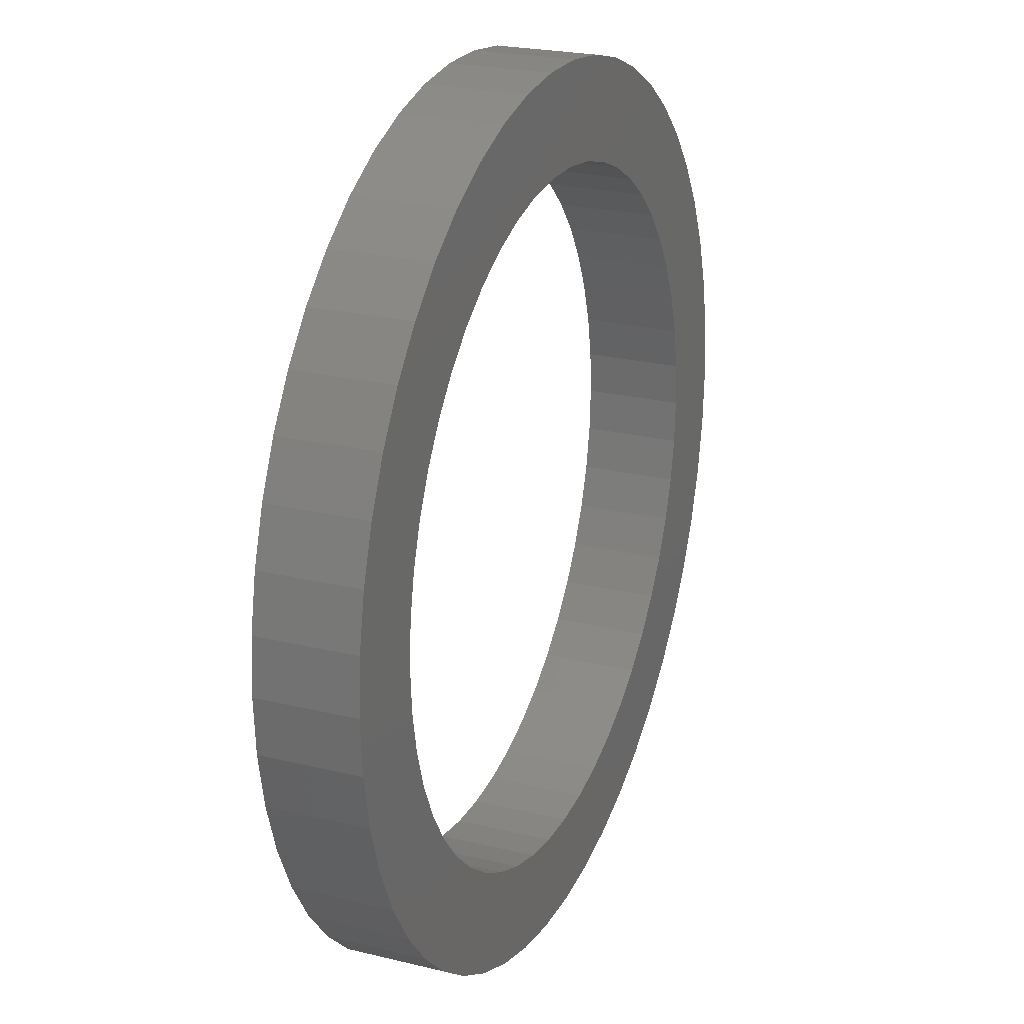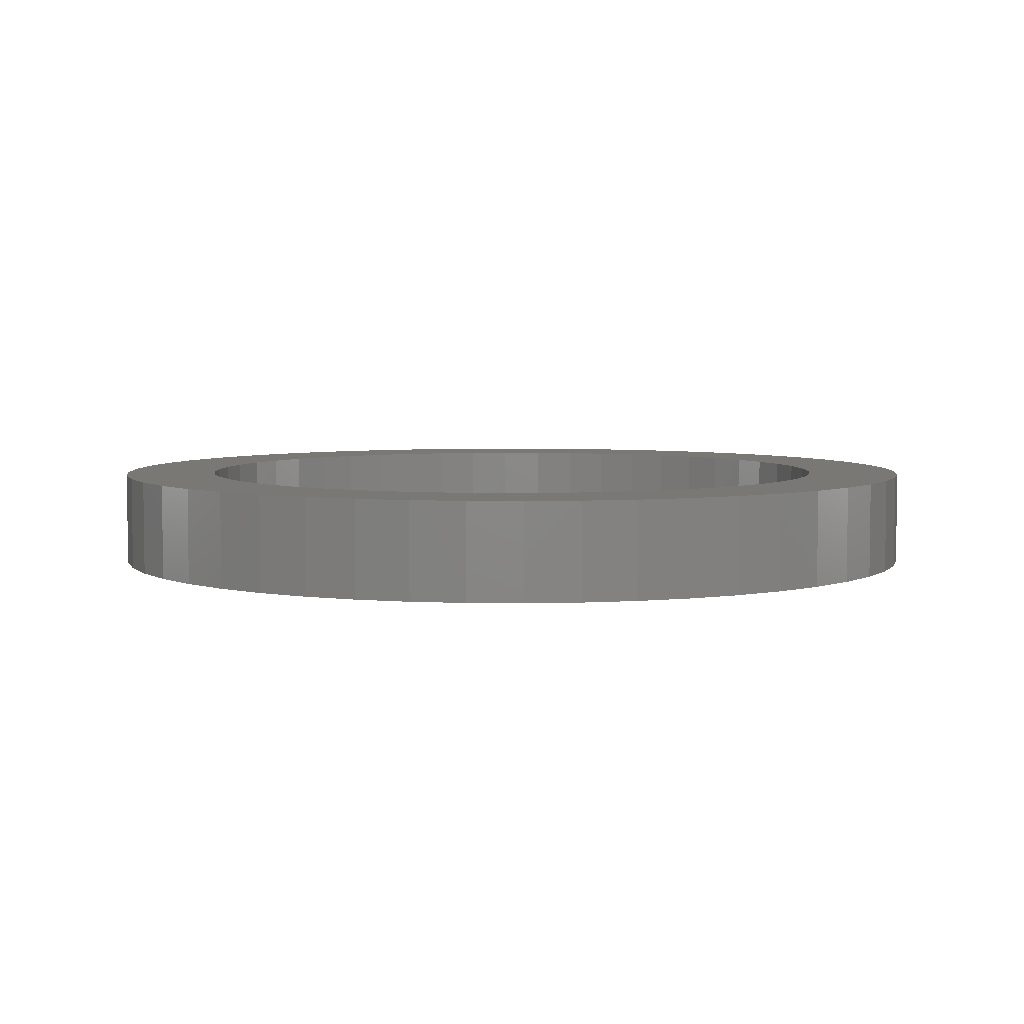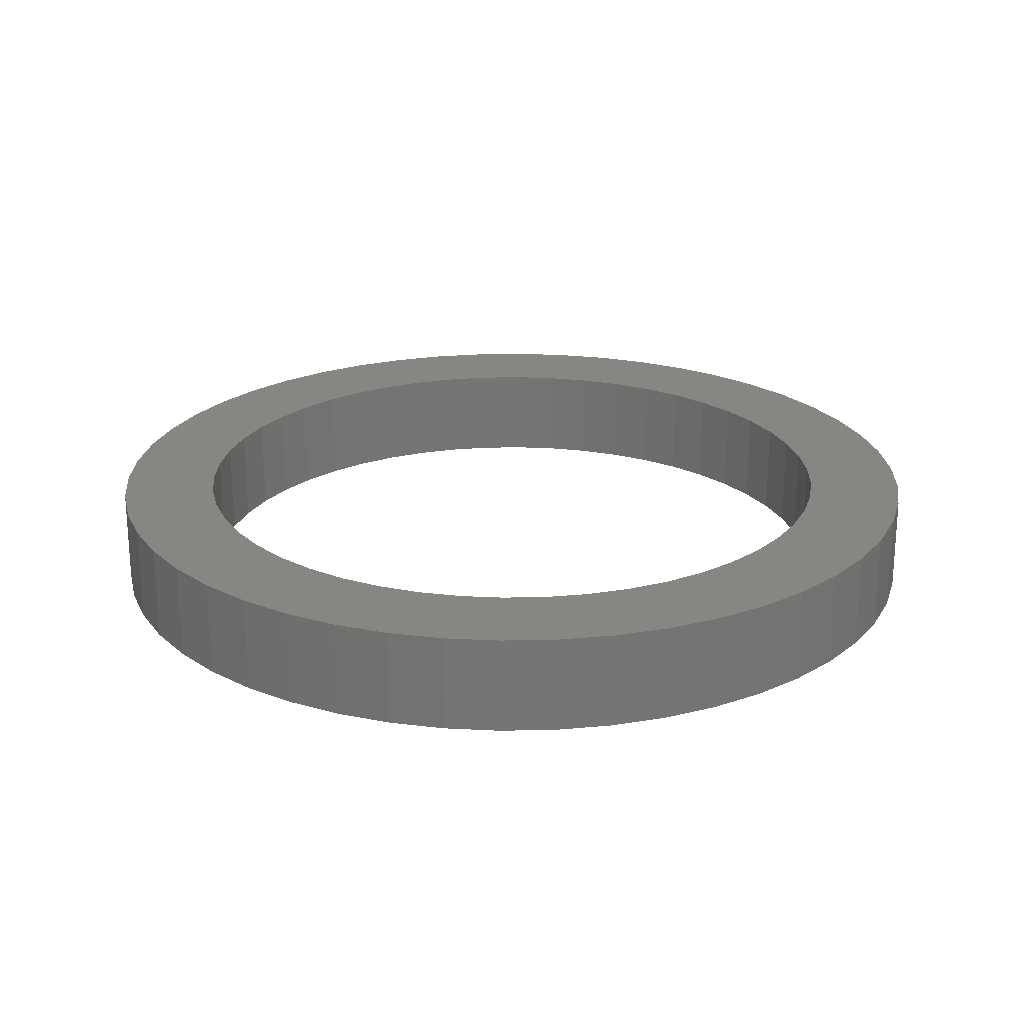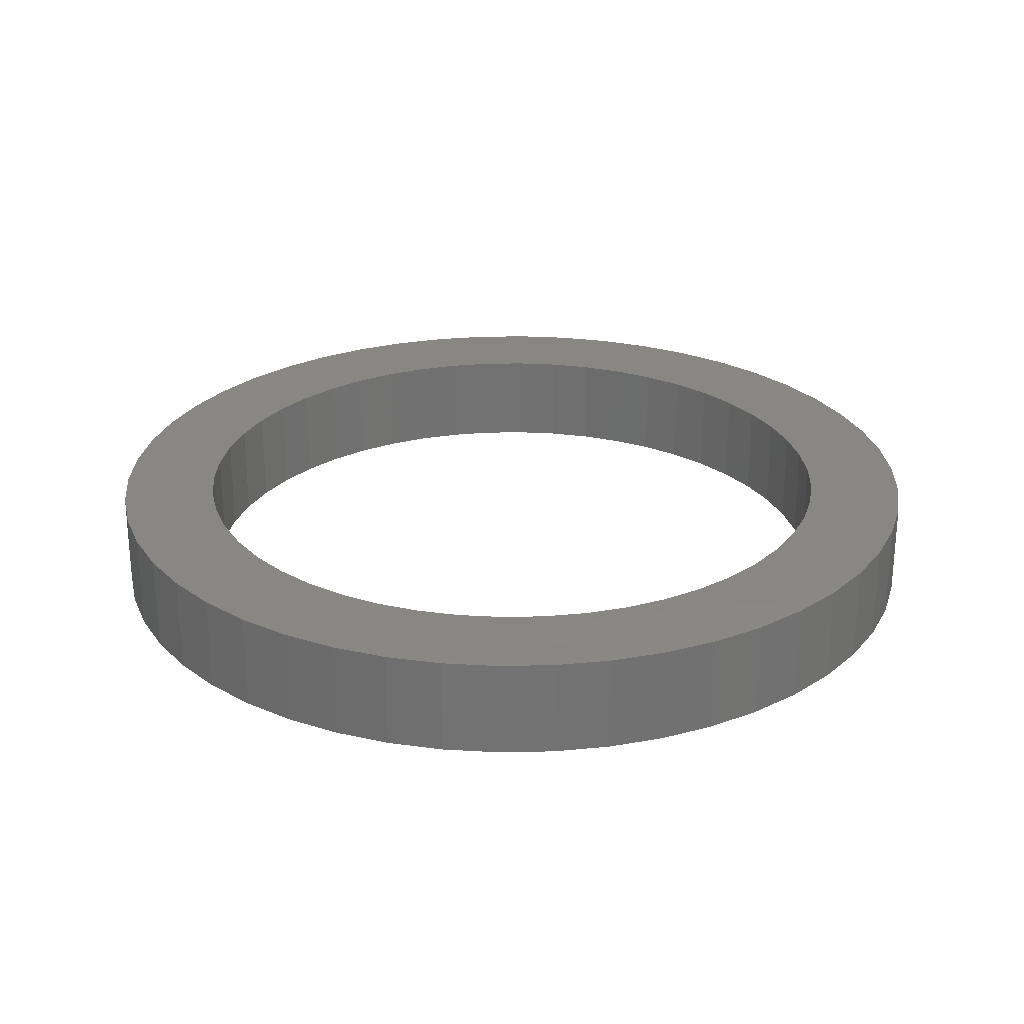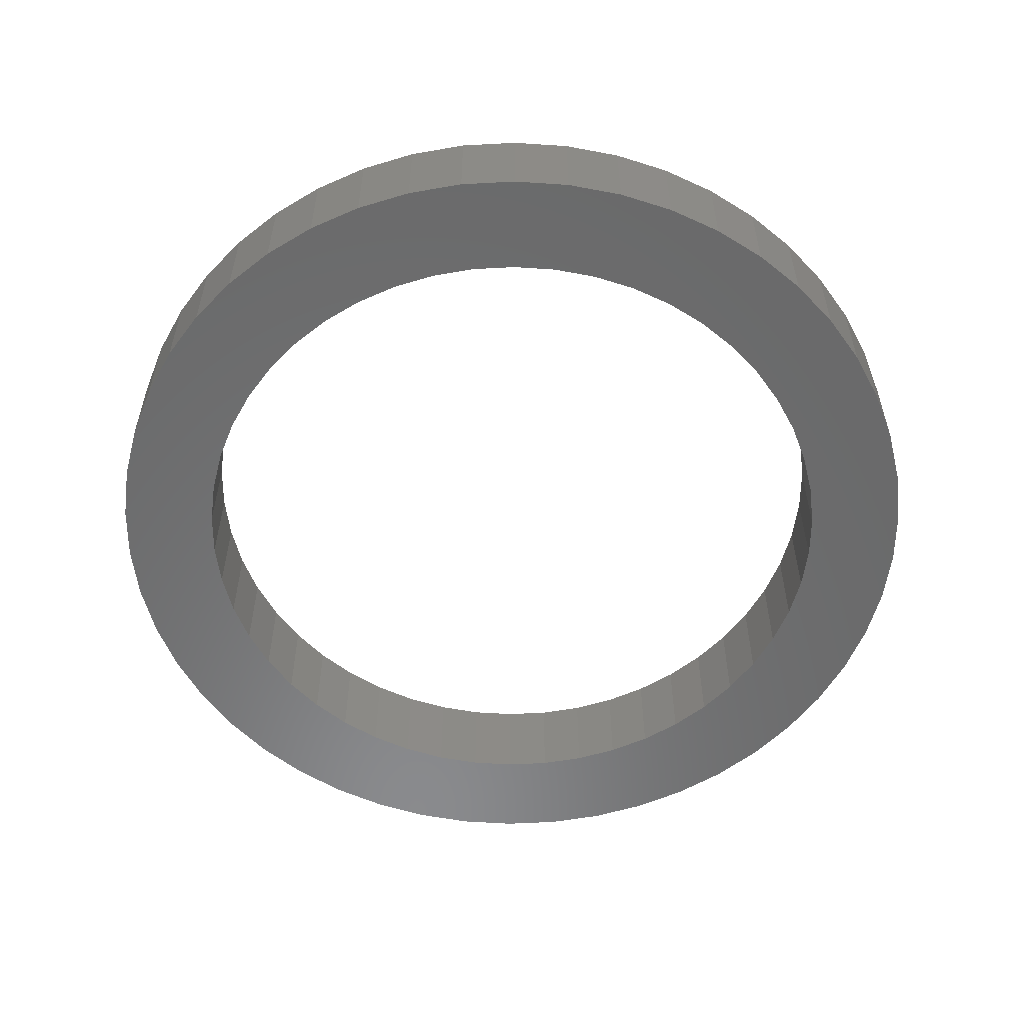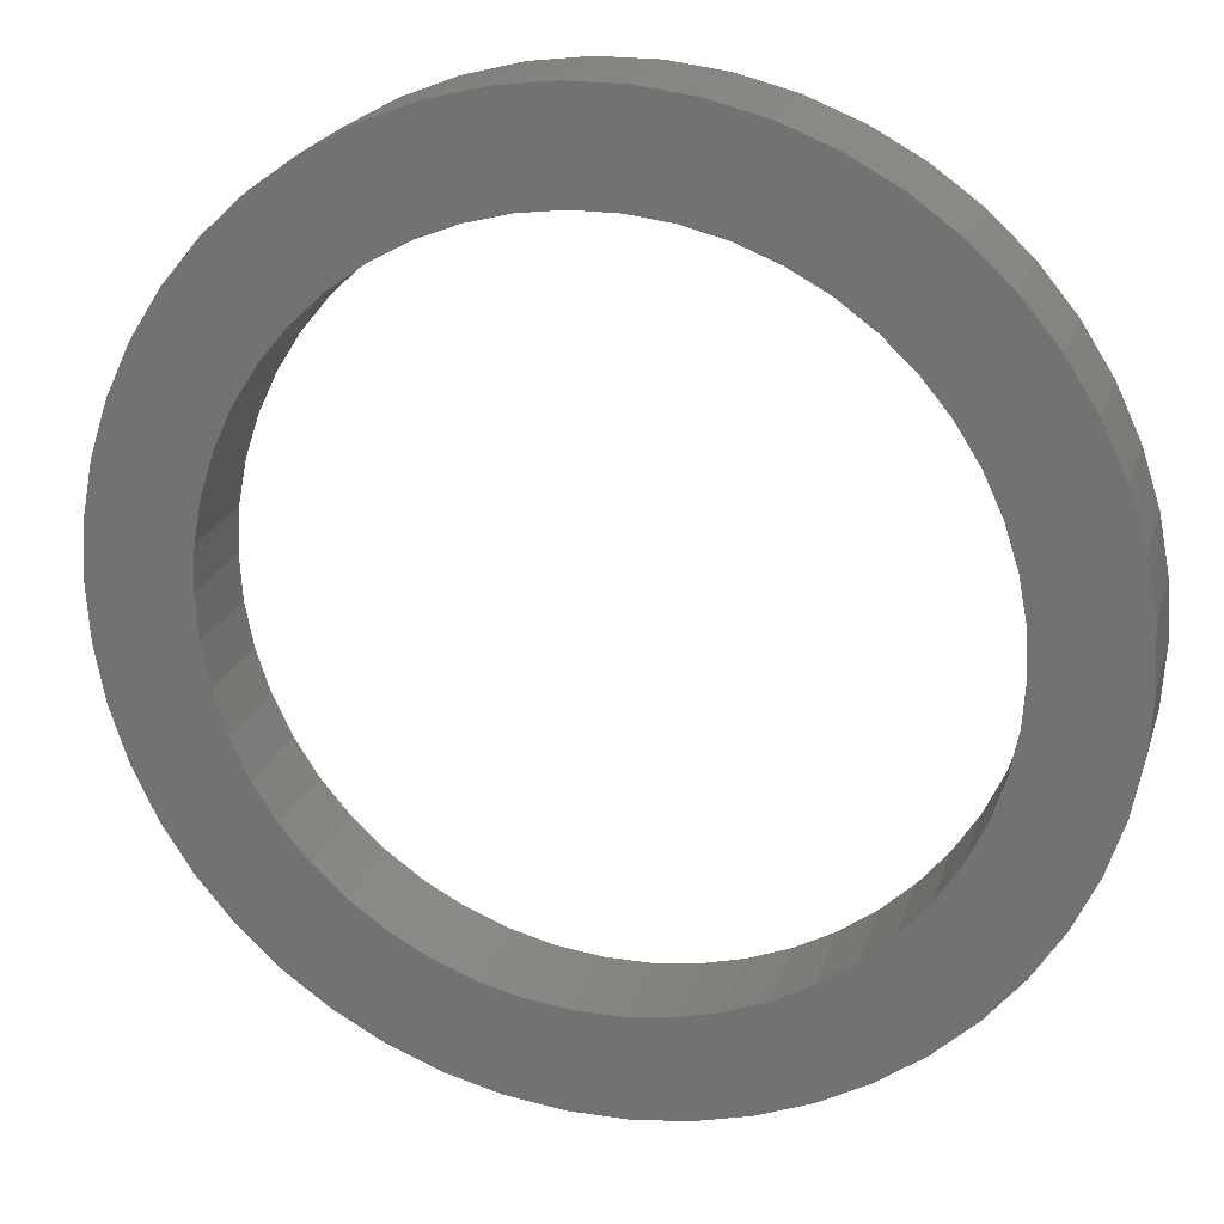
<metadata>
{"format":"stl","ext":"stl","renderer":"f3d","projection":"perspective","resolution":1024,"background":"white","views":[{"elev":23.2,"azim":112.5,"up":"+Y"},{"elev":5.0,"azim":-149.1,"up":"+Z"},{"elev":22.5,"azim":-146.1,"up":"+Z"},{"elev":25.9,"azim":156.6,"up":"+Z"},{"elev":-56.3,"azim":111.2,"up":"+Z"},{"elev":21.5,"azim":-164.8,"up":"+Y"}]}
</metadata>
<code>
# stl→obj: 200 verts, 400 faces
v 39.43 21.68 10
v 36.41 26.45 0
v 36.41 26.45 10
v 39.43 21.68 0
v 19.16 40.72 0
v 13.91 42.8 10
v 19.16 40.72 10
v 13.91 42.8 0
v -13.91 42.8 0
v -19.16 40.72 10
v -13.91 42.8 10
v -19.16 40.72 0
v -41.84 16.57 0
v -39.43 21.68 10
v -39.43 21.68 0
v -41.84 16.57 10
v 43.59 -11.19 10
v 44.65 -5.64 0
v 44.65 -5.64 10
v 43.59 -11.19 0
v 2.826 44.91 0
v -2.826 44.91 10
v 2.826 44.91 10
v -2.826 44.91 0
v 28.68 34.67 0
v 24.11 37.99 10
v 28.68 34.67 10
v 24.11 37.99 0
v -44.65 5.64 0
v -43.59 11.19 10
v -43.59 11.19 0
v -44.65 5.64 10
v -36.41 26.45 0
v -32.8 30.8 10
v -32.8 30.8 0
v -36.41 26.45 10
v -8.432 44.2 0
v -8.432 44.2 10
v -28.68 34.67 0
v -28.68 34.67 10
v 45 0 10
v 44.65 5.64 0
v 44.65 5.64 10
v 45 0 0
v 41.84 -16.57 10
v 41.84 -16.57 0
v 24.11 -37.99 0
v 28.68 -34.67 10
v 24.11 -37.99 10
v 28.68 -34.67 0
v 32.8 30.8 0
v 32.8 30.8 10
v 8.432 44.2 10
v 8.432 44.2 0
v -45 0 0
v -45 0 10
v 35 0 10
v 34.72 4.387 10
v 43.59 11.19 10
v 33.9 8.704 10
v 41.84 16.57 10
v 34.72 -4.387 10
v 32.54 12.88 10
v 30.67 16.86 10
v 33.9 -8.704 10
v 28.32 20.57 10
v 25.51 23.96 10
v 22.31 26.97 10
v 18.75 29.55 10
v 14.9 31.67 10
v 10.82 33.29 10
v 6.558 34.38 10
v 2.198 34.93 10
v -2.198 34.93 10
v -6.558 34.38 10
v -10.82 33.29 10
v -14.9 31.67 10
v -18.75 29.55 10
v -24.11 37.99 10
v -22.31 26.97 10
v -25.51 23.96 10
v -28.32 20.57 10
v -30.67 16.86 10
v -32.54 12.88 10
v -33.9 8.704 10
v 32.54 -12.88 10
v 39.43 -21.68 10
v 30.67 -16.86 10
v 36.41 -26.45 10
v 28.32 -20.57 10
v 32.8 -30.8 10
v 25.51 -23.96 10
v 22.31 -26.97 10
v 18.75 -29.55 10
v 19.16 -40.72 10
v 14.9 -31.67 10
v 13.91 -42.8 10
v 10.82 -33.29 10
v 8.432 -44.2 10
v 6.558 -34.38 10
v 2.826 -44.91 10
v 2.198 -34.93 10
v -2.198 -34.93 10
v -2.826 -44.91 10
v -6.558 -34.38 10
v -8.432 -44.2 10
v -10.82 -33.29 10
v -13.91 -42.8 10
v -14.9 -31.67 10
v -19.16 -40.72 10
v -18.75 -29.55 10
v -24.11 -37.99 10
v -22.31 -26.97 10
v -28.68 -34.67 10
v -25.51 -23.96 10
v -32.8 -30.8 10
v -28.32 -20.57 10
v -36.41 -26.45 10
v -30.67 -16.86 10
v -39.43 -21.68 10
v -32.54 -12.88 10
v -41.84 -16.57 10
v -33.9 -8.704 10
v -43.59 -11.19 10
v -34.72 -4.387 10
v -44.65 -5.64 10
v -35 0 10
v -34.72 4.387 10
v -24.11 37.99 0
v 39.43 -21.68 0
v 36.41 -26.45 0
v -2.826 -44.91 0
v 2.826 -44.91 0
v 35 0 0
v 34.72 -4.387 0
v 33.9 -8.704 0
v 34.72 4.387 0
v 32.54 -12.88 0
v 43.59 11.19 0
v 30.67 -16.86 0
v 33.9 8.704 0
v 41.84 16.57 0
v 28.32 -20.57 0
v 32.8 -30.8 0
v 25.51 -23.96 0
v 22.31 -26.97 0
v 18.75 -29.55 0
v 19.16 -40.72 0
v 14.9 -31.67 0
v 13.91 -42.8 0
v 10.82 -33.29 0
v 8.432 -44.2 0
v 6.558 -34.38 0
v 2.198 -34.93 0
v -2.198 -34.93 0
v -6.558 -34.38 0
v -8.432 -44.2 0
v -10.82 -33.29 0
v -13.91 -42.8 0
v -14.9 -31.67 0
v -19.16 -40.72 0
v -18.75 -29.55 0
v -24.11 -37.99 0
v -22.31 -26.97 0
v -28.68 -34.67 0
v -25.51 -23.96 0
v -32.8 -30.8 0
v -28.32 -20.57 0
v -36.41 -26.45 0
v -30.67 -16.86 0
v -39.43 -21.68 0
v -32.54 -12.88 0
v -41.84 -16.57 0
v -33.9 -8.704 0
v 32.54 12.88 0
v 30.67 16.86 0
v 28.32 20.57 0
v 25.51 23.96 0
v 22.31 26.97 0
v 18.75 29.55 0
v 14.9 31.67 0
v 10.82 33.29 0
v 6.558 34.38 0
v 2.198 34.93 0
v -2.198 34.93 0
v -6.558 34.38 0
v -10.82 33.29 0
v -14.9 31.67 0
v -18.75 29.55 0
v -22.31 26.97 0
v -25.51 23.96 0
v -28.32 20.57 0
v -30.67 16.86 0
v -32.54 12.88 0
v -33.9 8.704 0
v -34.72 4.387 0
v -35 0 0
v -43.59 -11.19 0
v -34.72 -4.387 0
v -44.65 -5.64 0
f 1 2 3
f 2 1 4
f 5 6 7
f 6 5 8
f 9 10 11
f 10 9 12
f 13 14 15
f 14 13 16
f 17 18 19
f 18 17 20
f 21 22 23
f 22 21 24
f 25 26 27
f 26 25 28
f 29 30 31
f 30 29 32
f 33 34 35
f 34 33 36
f 37 11 38
f 11 37 9
f 39 34 40
f 34 39 35
f 41 42 43
f 42 41 44
f 45 20 17
f 20 45 46
f 47 48 49
f 48 47 50
f 51 27 52
f 27 51 25
f 3 51 52
f 51 3 2
f 8 53 6
f 53 8 54
f 54 23 53
f 23 54 21
f 28 7 26
f 7 28 5
f 55 32 29
f 32 55 56
f 57 41 43
f 58 43 59
f 41 57 19
f 60 59 61
f 62 19 57
f 63 61 1
f 19 62 17
f 64 1 3
f 65 17 62
f 17 65 45
f 43 58 57
f 59 60 58
f 66 3 52
f 61 63 60
f 1 64 63
f 67 52 27
f 3 66 64
f 52 67 66
f 68 27 26
f 27 68 67
f 69 26 7
f 26 69 68
f 7 70 69
f 6 70 7
f 6 71 70
f 53 71 6
f 53 72 71
f 23 72 53
f 23 73 72
f 23 74 73
f 22 74 23
f 22 75 74
f 38 75 22
f 38 76 75
f 11 76 38
f 11 77 76
f 10 77 11
f 77 10 78
f 79 78 10
f 78 79 80
f 40 80 79
f 80 40 81
f 34 81 40
f 81 34 82
f 36 82 34
f 82 36 83
f 14 83 36
f 83 14 84
f 84 16 85
f 16 84 14
f 86 45 65
f 45 86 87
f 88 87 86
f 87 88 89
f 90 89 88
f 89 90 91
f 92 91 90
f 91 92 48
f 93 48 92
f 48 93 49
f 94 49 93
f 49 94 95
f 96 95 94
f 96 97 95
f 98 97 96
f 98 99 97
f 100 99 98
f 100 101 99
f 102 101 100
f 103 101 102
f 103 104 101
f 105 104 103
f 105 106 104
f 107 106 105
f 107 108 106
f 109 108 107
f 110 109 111
f 109 110 108
f 112 111 113
f 111 112 110
f 114 113 115
f 116 115 117
f 113 114 112
f 118 117 119
f 120 119 121
f 115 116 114
f 122 121 123
f 124 123 125
f 117 118 116
f 126 125 127
f 30 85 16
f 85 30 128
f 119 120 118
f 32 128 30
f 121 122 120
f 128 32 127
f 123 124 122
f 56 127 32
f 125 126 124
f 127 56 126
f 31 16 13
f 16 31 30
f 15 36 33
f 36 15 14
f 24 38 22
f 38 24 37
f 129 40 79
f 40 129 39
f 12 79 10
f 79 12 129
f 89 130 87
f 130 89 131
f 132 101 104
f 101 132 133
f 134 44 18
f 135 18 20
f 44 134 42
f 136 20 46
f 137 42 134
f 138 46 130
f 42 137 139
f 140 130 131
f 141 139 137
f 139 141 142
f 18 135 134
f 20 136 135
f 143 131 144
f 46 138 136
f 130 140 138
f 145 144 50
f 131 143 140
f 144 145 143
f 146 50 47
f 50 146 145
f 147 47 148
f 47 147 146
f 148 149 147
f 150 149 148
f 150 151 149
f 152 151 150
f 152 153 151
f 133 153 152
f 133 154 153
f 133 155 154
f 132 155 133
f 132 156 155
f 157 156 132
f 157 158 156
f 159 158 157
f 159 160 158
f 161 160 159
f 160 161 162
f 163 162 161
f 162 163 164
f 165 164 163
f 164 165 166
f 167 166 165
f 166 167 168
f 169 168 167
f 168 169 170
f 171 170 169
f 170 171 172
f 172 173 174
f 173 172 171
f 175 142 141
f 142 175 4
f 176 4 175
f 4 176 2
f 177 2 176
f 2 177 51
f 178 51 177
f 51 178 25
f 179 25 178
f 25 179 28
f 180 28 179
f 28 180 5
f 181 5 180
f 181 8 5
f 182 8 181
f 182 54 8
f 183 54 182
f 183 21 54
f 184 21 183
f 185 21 184
f 185 24 21
f 186 24 185
f 186 37 24
f 187 37 186
f 187 9 37
f 188 9 187
f 12 188 189
f 188 12 9
f 129 189 190
f 189 129 12
f 39 190 191
f 35 191 192
f 190 39 129
f 33 192 193
f 15 193 194
f 191 35 39
f 13 194 195
f 31 195 196
f 192 33 35
f 29 196 197
f 198 174 173
f 174 198 199
f 193 15 33
f 200 199 198
f 194 13 15
f 199 200 197
f 195 31 13
f 55 197 200
f 196 29 31
f 197 55 29
f 61 4 1
f 4 61 142
f 59 142 61
f 142 59 139
f 43 139 59
f 139 43 42
f 19 44 41
f 44 19 18
f 87 46 45
f 46 87 130
f 167 118 169
f 118 167 116
f 171 122 173
f 122 171 120
f 148 49 95
f 49 148 47
f 150 95 97
f 95 150 148
f 50 91 48
f 91 50 144
f 165 112 114
f 112 165 163
f 159 106 108
f 106 159 157
f 157 104 106
f 104 157 132
f 198 126 200
f 126 198 124
f 200 56 55
f 56 200 126
f 169 120 171
f 120 169 118
f 152 97 99
f 97 152 150
f 133 99 101
f 99 133 152
f 91 131 89
f 131 91 144
f 163 110 112
f 110 163 161
f 173 124 198
f 124 173 122
f 167 114 116
f 114 167 165
f 161 108 110
f 108 161 159
f 134 58 137
f 58 134 57
f 127 196 128
f 196 127 197
f 185 73 74
f 73 185 184
f 154 103 102
f 103 154 155
f 179 67 68
f 67 179 178
f 191 80 81
f 80 191 190
f 188 76 77
f 76 188 187
f 175 64 176
f 64 175 63
f 182 70 71
f 70 182 181
f 183 71 72
f 71 183 182
f 181 69 70
f 69 181 180
f 84 193 83
f 193 84 194
f 186 74 75
f 74 186 185
f 138 65 136
f 65 138 86
f 153 102 100
f 102 153 154
f 141 63 175
f 63 141 60
f 137 60 141
f 60 137 58
f 177 67 178
f 67 177 66
f 176 66 177
f 66 176 64
f 184 72 73
f 72 184 183
f 180 68 69
f 68 180 179
f 83 192 82
f 192 83 193
f 82 191 81
f 191 82 192
f 85 194 84
f 194 85 195
f 128 195 85
f 195 128 196
f 189 77 78
f 77 189 188
f 190 78 80
f 78 190 189
f 187 75 76
f 75 187 186
f 140 86 138
f 86 140 88
f 164 115 113
f 115 164 166
f 119 172 121
f 172 119 170
f 117 170 119
f 170 117 168
f 125 197 127
f 197 125 199
f 147 96 94
f 96 147 149
f 145 90 143
f 90 145 92
f 136 62 135
f 62 136 65
f 135 57 134
f 57 135 62
f 115 168 117
f 168 115 166
f 123 199 125
f 199 123 174
f 121 174 123
f 174 121 172
f 145 93 92
f 93 145 146
f 149 98 96
f 98 149 151
f 151 100 98
f 100 151 153
f 143 88 140
f 88 143 90
f 158 109 107
f 109 158 160
f 156 107 105
f 107 156 158
f 146 94 93
f 94 146 147
f 155 105 103
f 105 155 156
f 160 111 109
f 111 160 162
f 162 113 111
f 113 162 164

</code>
